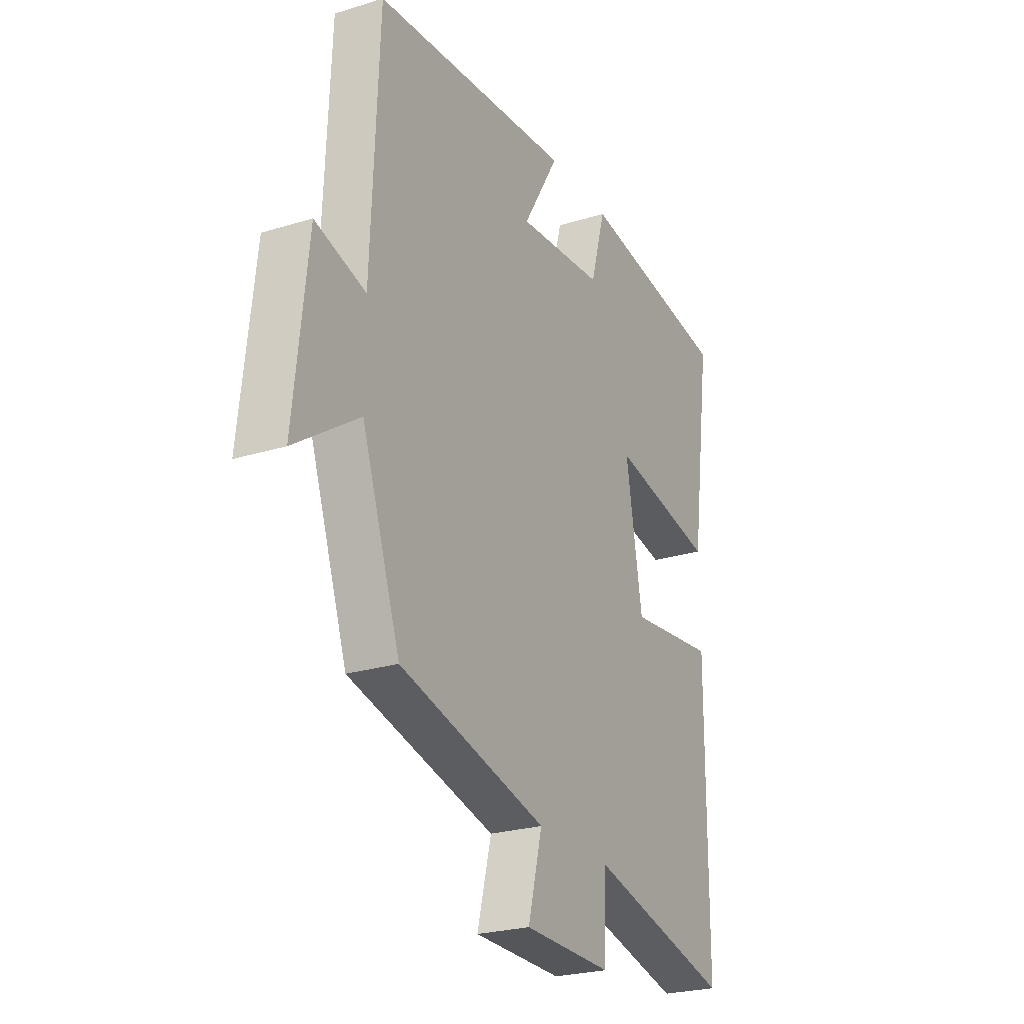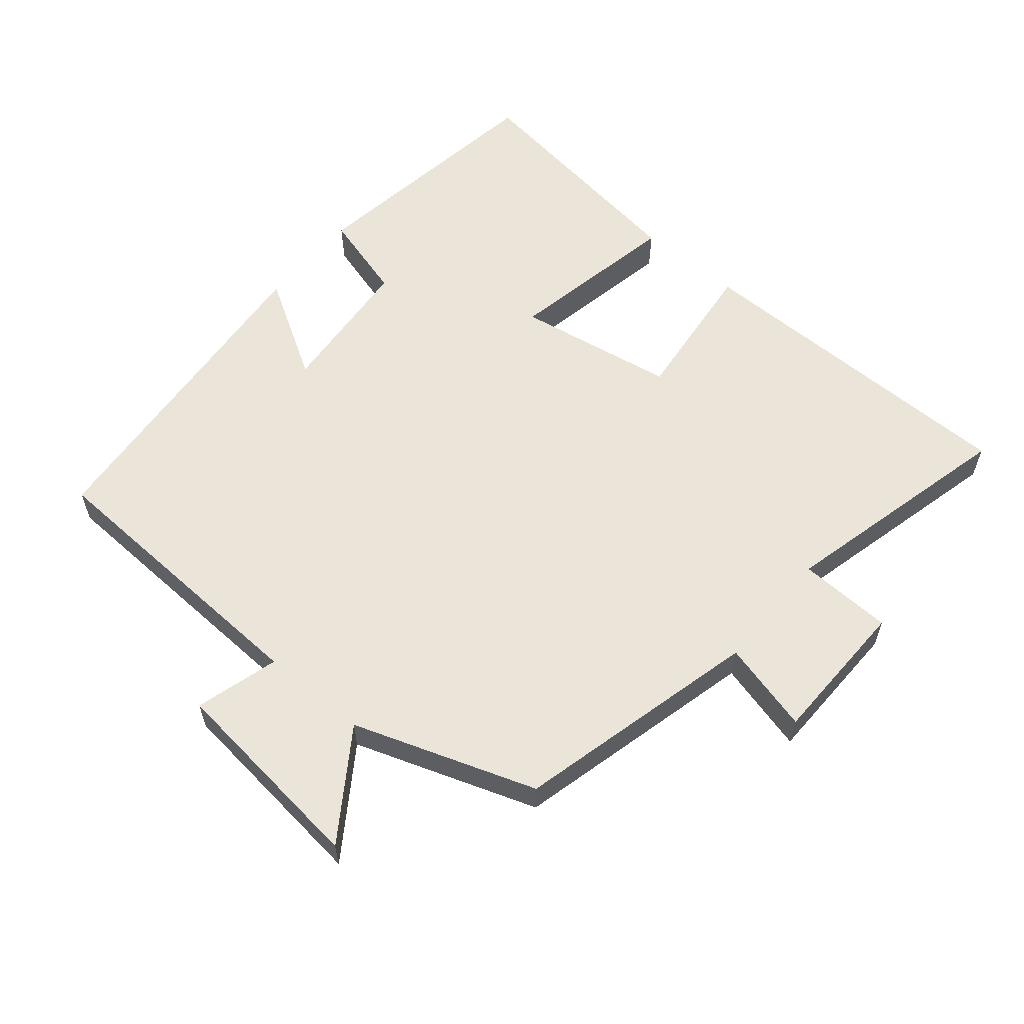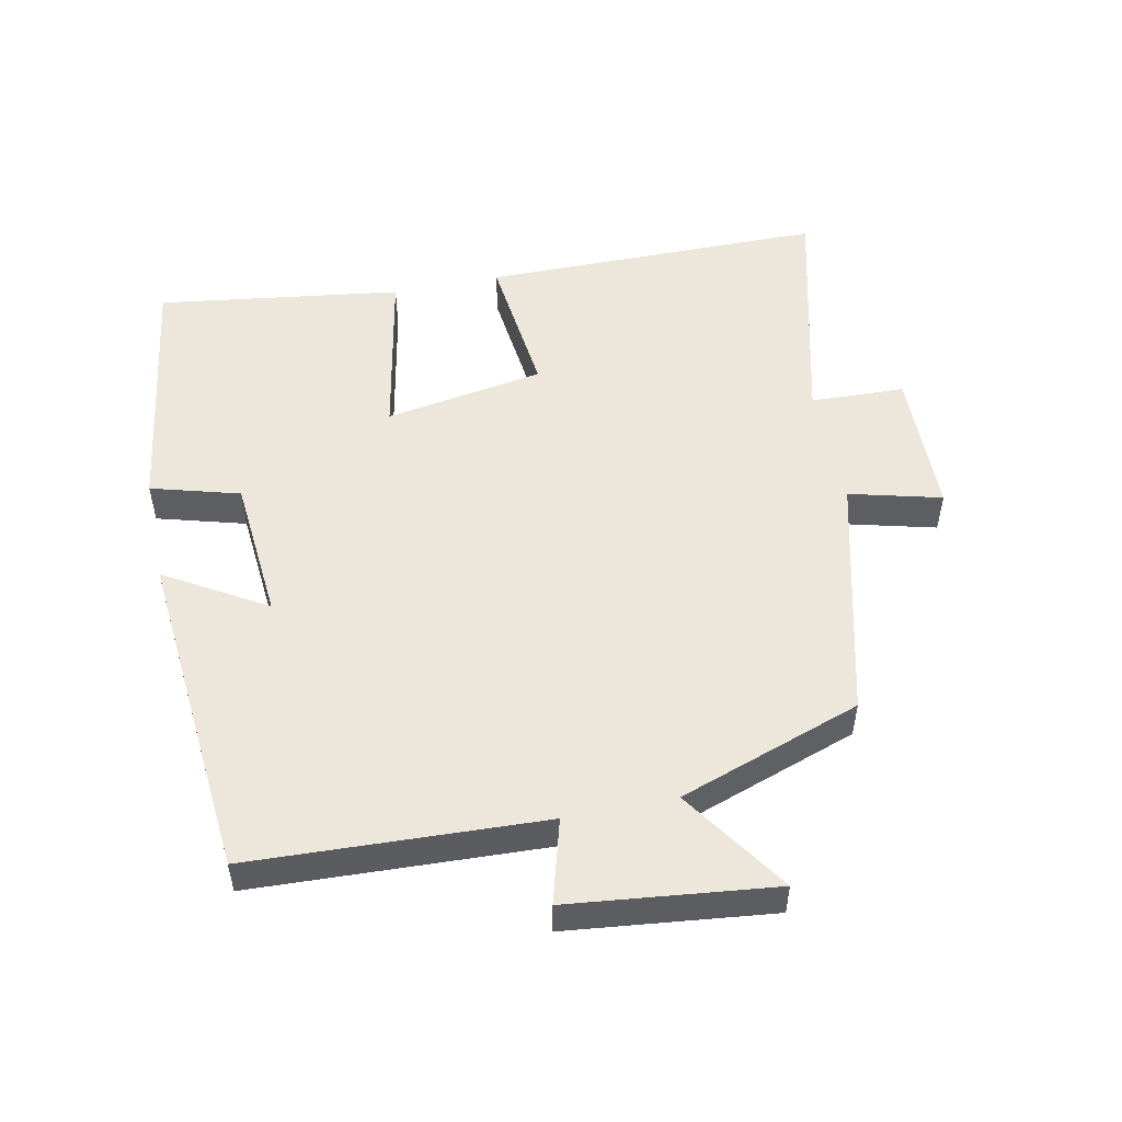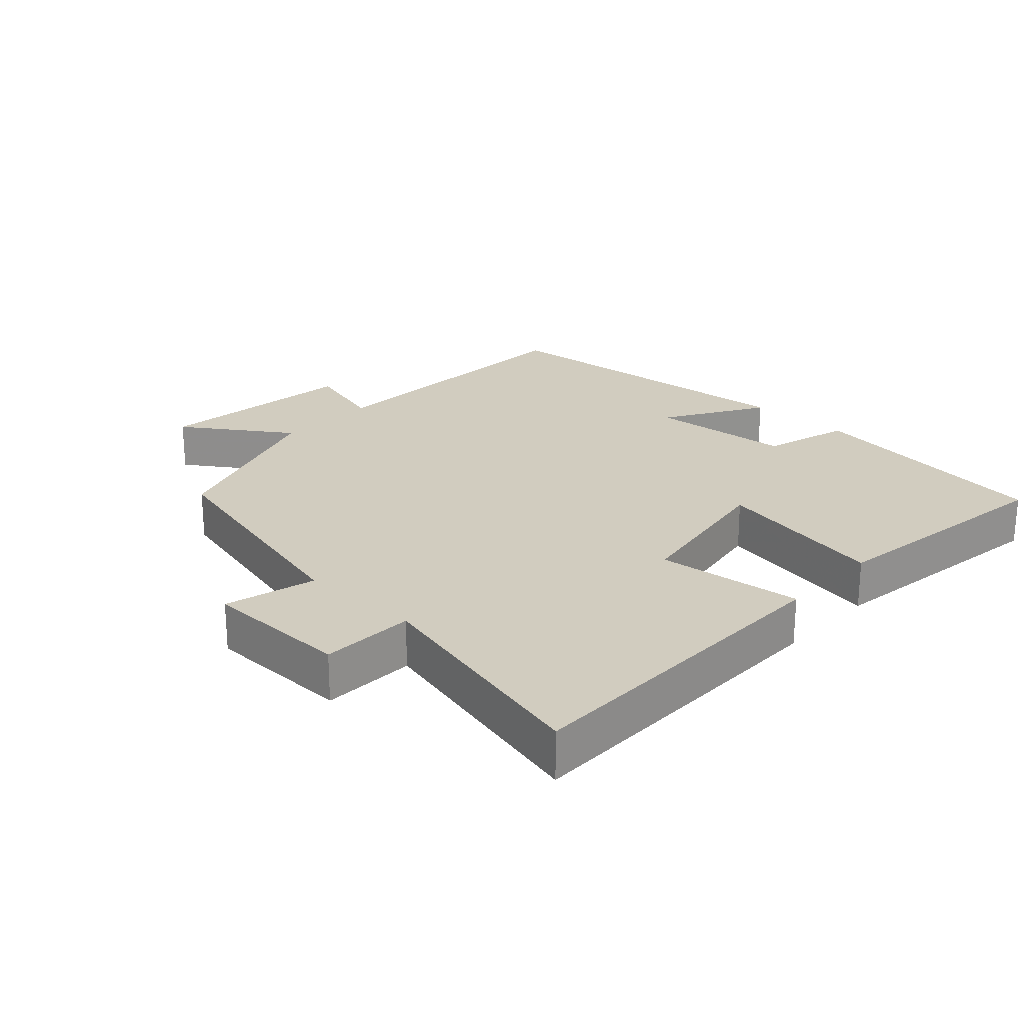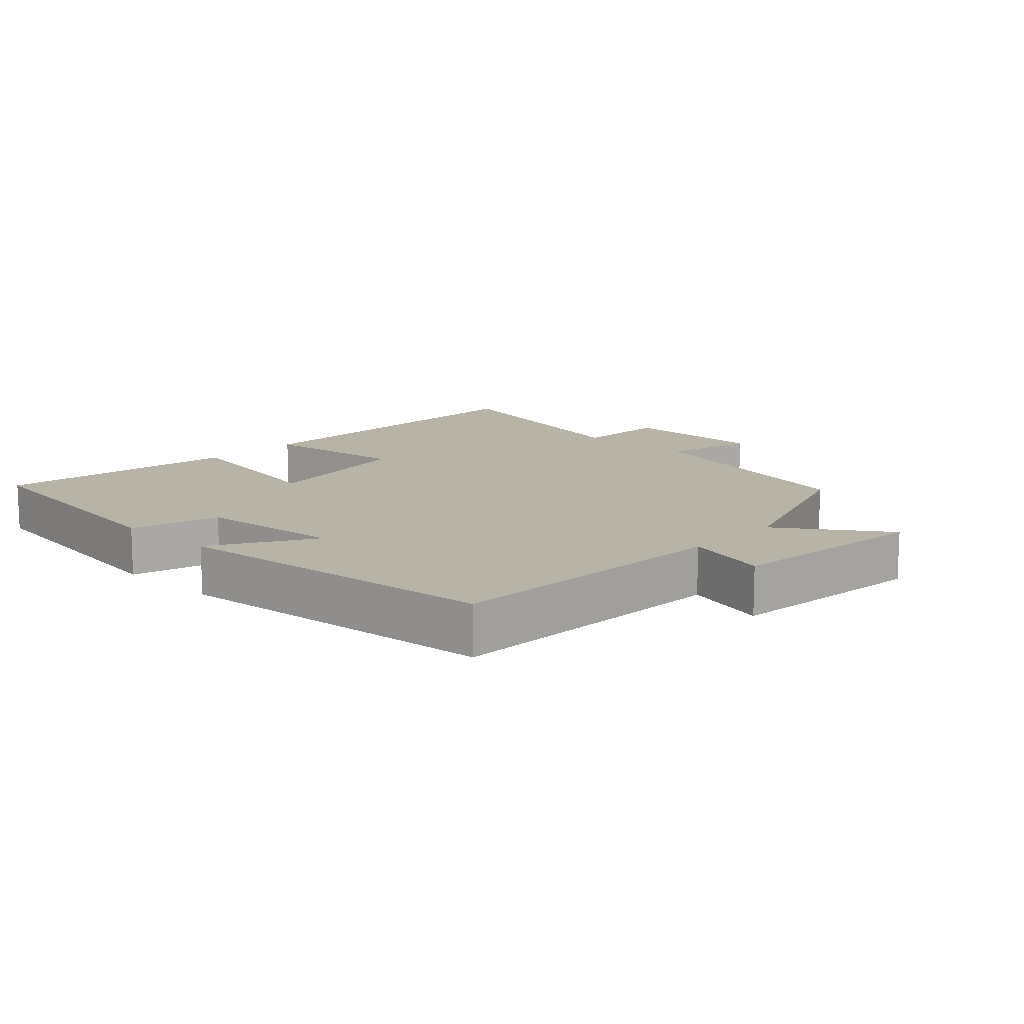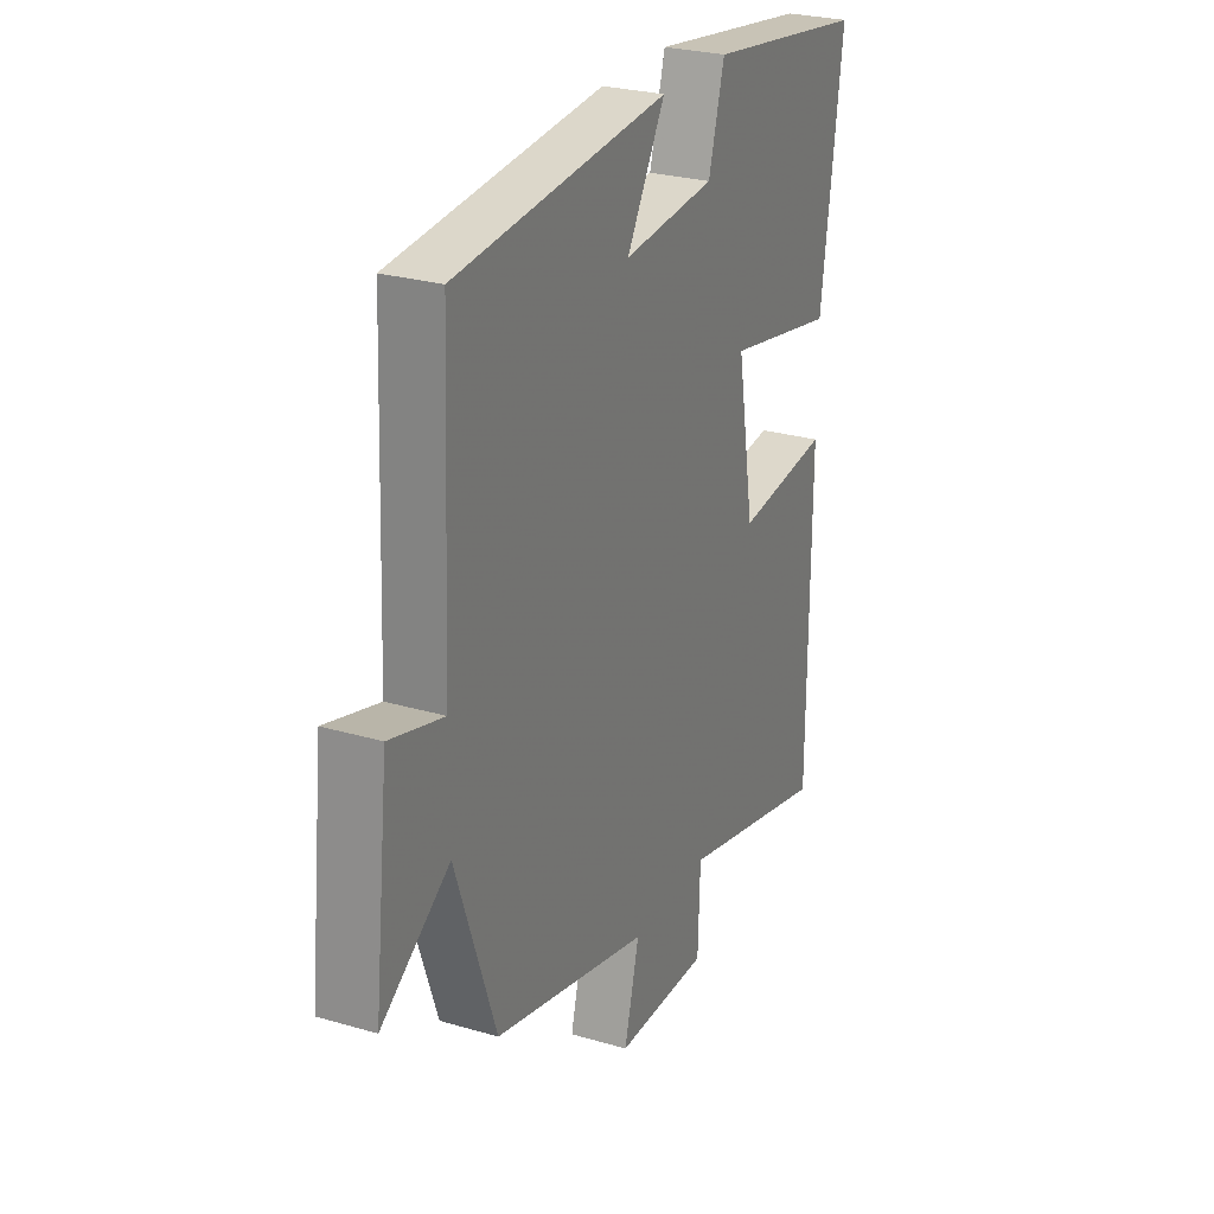
<metadata>
{"format":"obj","ext":"obj","renderer":"f3d","projection":"perspective","resolution":1024,"background":"white","views":[{"elev":-24.6,"azim":116.9,"up":"+Z"},{"elev":59.2,"azim":129.9,"up":"+Y"},{"elev":52.0,"azim":78.4,"up":"+Y"},{"elev":23.8,"azim":-137.2,"up":"+Y"},{"elev":12.8,"azim":43.2,"up":"+Y"},{"elev":26.6,"azim":114.6,"up":"+Z"}]}
</metadata>
<code>
v 0.406 0.07 -0.41
v 0.043 0.07 -0.5
v 0.078 0.07 -0.636
v -0.14 0.07 -0.64
v -0.145 0.07 -0.5
v -0.498 0.07 -0.586
v -0.5 0.07 -0.079
v -0.282 0.07 -0.103
v -0.242 0.07 0.133
v -0.5 0.07 0.083
v -0.55 0.07 0.445
v -0.173 0.07 0.5
v -0.136 0.07 0.369
v 0.078 0.07 0.351
v -0.011 0.07 0.5
v 0.481 0.07 0.457
v 0.5 0.07 0.023
v 0.624 0.07 0.058
v 0.658 0.07 -0.246
v 0.5 0.07 -0.139
v 0.406 0 -0.41
v 0.043 0 -0.5
v 0.078 0 -0.636
v -0.14 0 -0.64
v -0.145 0 -0.5
v -0.498 0 -0.586
v -0.5 0 -0.079
v -0.282 0 -0.103
v -0.242 0 0.133
v -0.5 0 0.083
v -0.55 0 0.445
v -0.173 0 0.5
v -0.136 0 0.369
v 0.078 0 0.351
v -0.011 0 0.5
v 0.481 0 0.457
v 0.5 0 0.023
v 0.624 0 0.058
v 0.658 0 -0.246
v 0.5 0 -0.139
f 17 18 19 20
f 17 20 1 2
f 14 15 16 17
f 13 14 17 2
f 12 13 2
f 9 10 11 12
f 8 9 12 2
f 5 6 7 8
f 5 8 2 3
f 3 4 5
f 40 39 38 37
f 22 21 40 37
f 37 36 35 34
f 22 37 34 33
f 22 33 32
f 32 31 30 29
f 22 32 29 28
f 28 27 26 25
f 23 22 28 25
f 25 24 23
f 1 21 22 2
f 2 22 23 3
f 3 23 24 4
f 4 24 25 5
f 5 25 26 6
f 6 26 27 7
f 7 27 28 8
f 8 28 29 9
f 9 29 30 10
f 10 30 31 11
f 11 31 32 12
f 12 32 33 13
f 13 33 34 14
f 14 34 35 15
f 15 35 36 16
f 16 36 37 17
f 17 37 38 18
f 18 38 39 19
f 19 39 40 20
f 20 40 21 1

</code>
